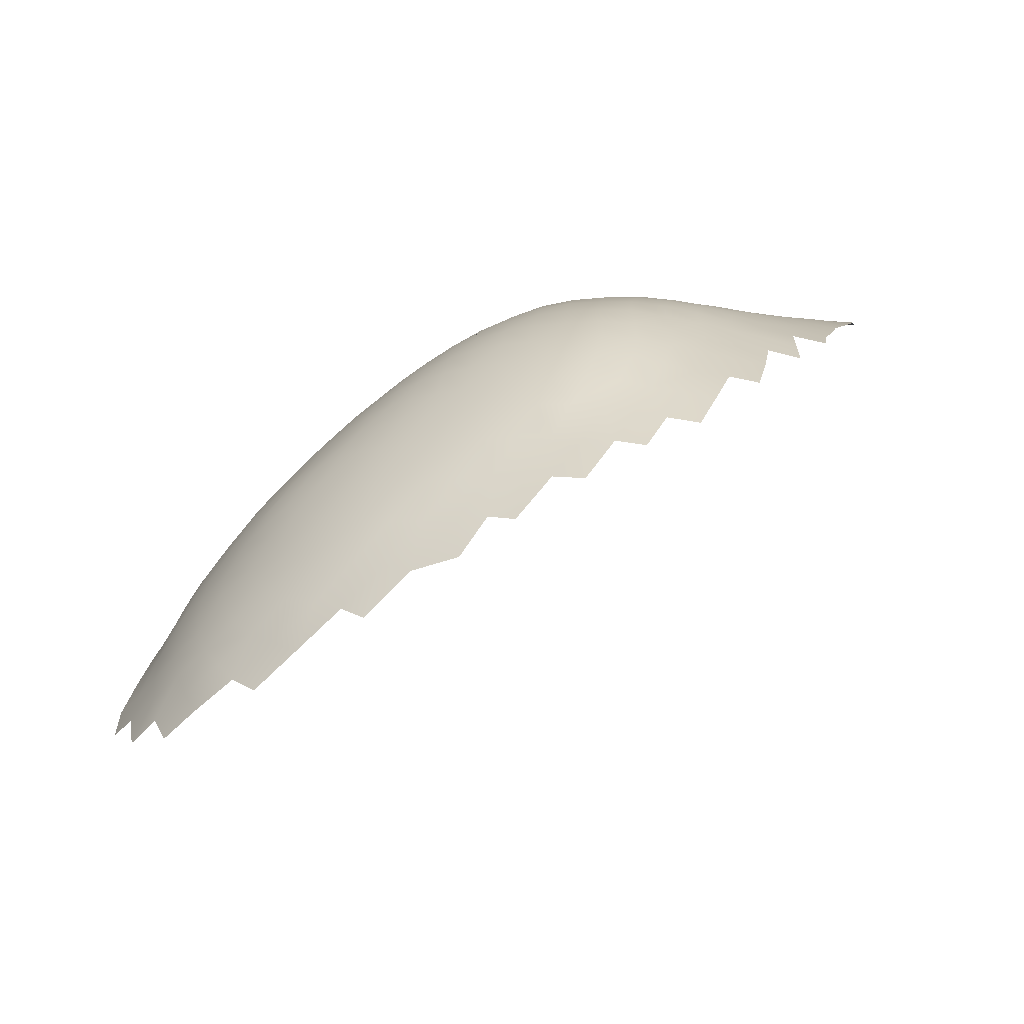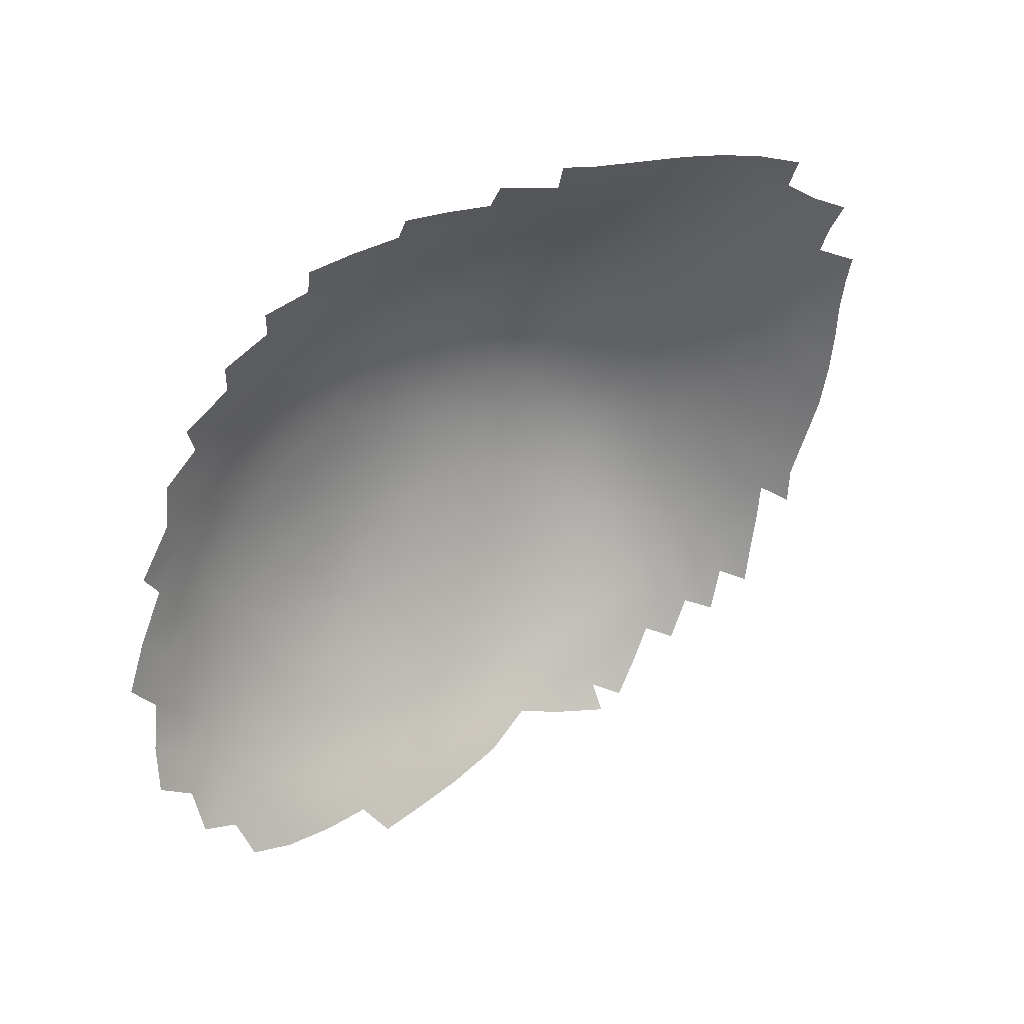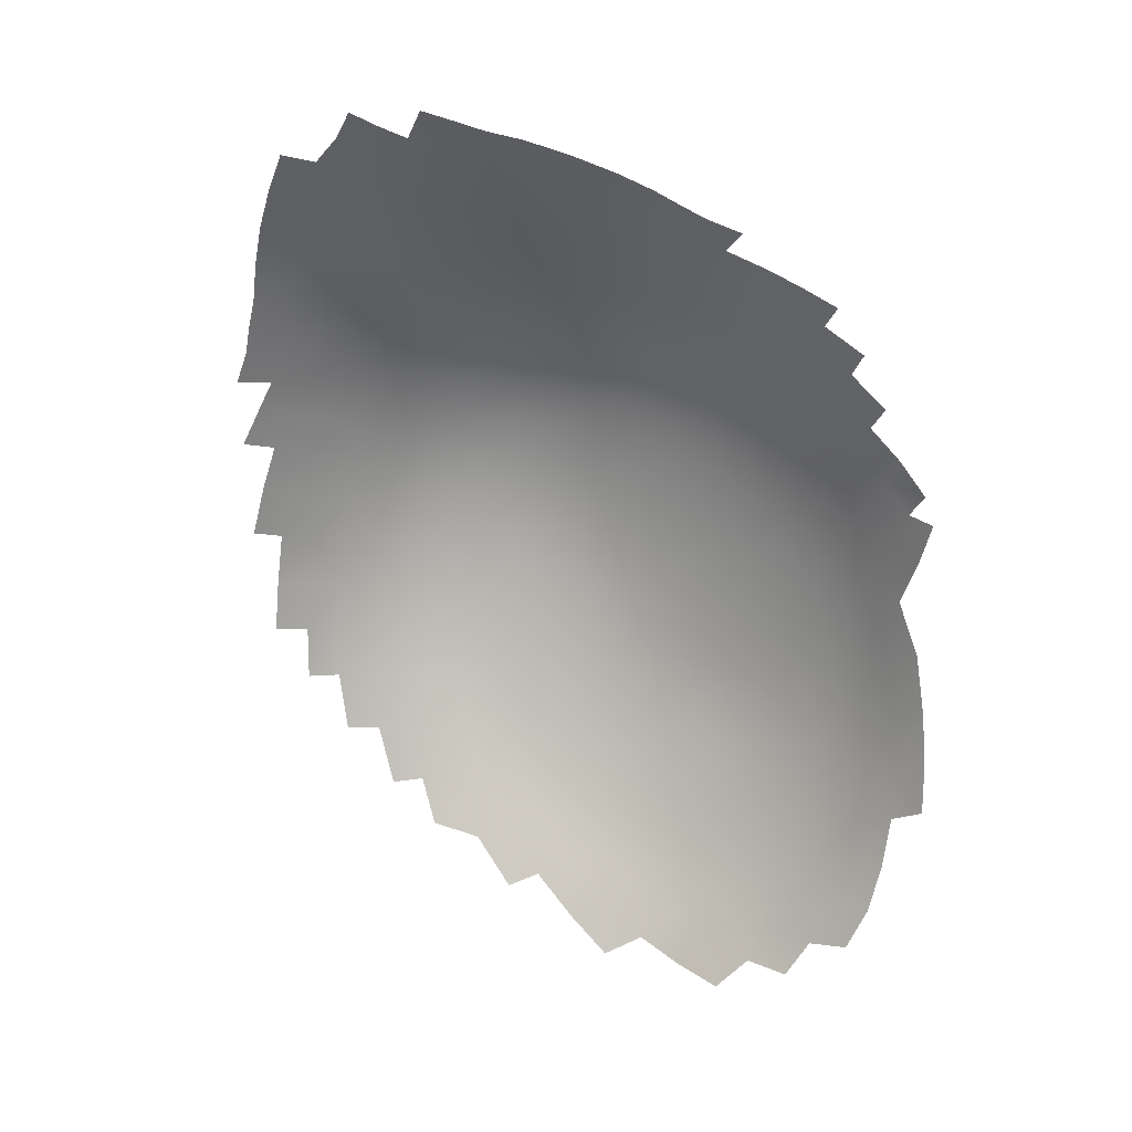
<metadata>
{"format":"obj","ext":"obj","renderer":"f3d","projection":"perspective","resolution":1024,"background":"white","views":[{"elev":-3.0,"azim":154.1,"up":"+Z"},{"elev":-41.1,"azim":-140.2,"up":"+Z"},{"elev":-42.2,"azim":-55.7,"up":"+Z"}]}
</metadata>
<code>
v -27.47 7.314 -3.447
v -26.75 4.04 -4.362
v -39.07 -4.725 5.044
v -40.61 -4.821 5.676
v -42.05 -4.836 6.127
v -44.93 -3.374 7.348
v -51.26 2.241 9.285
v -51.96 5.107 9.51
v -47.39 10.07 8.376
v -38.05 14.79 3.988
v -36.12 14.53 2.901
v -34.31 14.04 1.724
v -32.3 13.16 0.1709
v -30.69 11.84 -0.906
v -29.44 0.2681 -1.165
v -33.63 -2.352 2.483
v -35.91 -3.936 3.512
v -42.18 3.014 9.564
v -39.43 2.842 8.766
v -39.42 1.024 8.363
v -38.79 1.823 8.249
v -37.25 2.912 7.516
v -36.77 4.056 7.349
v -41.52 7.474 9.279
v -36.66 6.13 7.288
v -42.95 5.554 9.805
v -45.66 0.01416 8.714
v -45.55 1.522 9.216
v -47.84 0.3944 8.8
v -48.53 1.17 8.999
v -47.06 -0.3355 8.578
v -46.53 -2.147 7.958
v -47.49 -1.48 8.233
v -43.99 -1.492 8.056
v -40.98 -3.278 6.68
v -44.83 -0.711 8.439
v -41.46 -4.059 6.354
v -40.05 -4.063 5.9
v -39.55 -0.5868 7.798
v -40.16 0.288 8.369
v -38.89 -1.347 7.085
v -39.66 -2.012 7.06
v -43.9 1.535 9.281
v -42.51 -0.07332 8.643
v -43 2.251 9.472
v -40.78 1.186 8.917
v -44.6 2.278 9.471
v -45.33 3.034 9.586
v -47.77 2.116 9.243
v -28.16 7.094 -2.135
v -28.01 2.907 -2.401
v -41.9 11.53 7.394
v -42.72 12.16 7.116
v -43.78 10.12 8.372
v -40.88 11.06 7.569
v -40.1 13.3 5.791
v -39.38 12.63 6.049
v -40.86 13.97 5.6
v -44.23 11.62 7.554
v -46.05 10.27 8.288
v -46.62 9.465 8.621
v -48.06 7.991 9.111
v -44.82 8.349 9.188
v -42.74 9.663 8.599
v -46.46 8.105 9.157
v -43.92 7.797 9.411
v -43.24 8.715 9.081
v -37.69 11.35 6.146
v -36.91 10.64 6.052
v -50.43 7.088 9.283
v -49.38 4.958 9.533
v -50.02 4.069 9.481
v -51.46 3.637 9.454
v -47.66 3.653 9.528
v -48.45 2.811 9.359
v -49.88 2.572 9.287
v -46.08 3.756 9.645
v -47.96 6.558 9.454
v -50.31 5.564 9.486
v -44.51 5.42 9.837
v -45.39 6.093 9.715
v -46.31 6.718 9.553
v -47.21 7.329 9.336
v -36.93 -3.641 4.512
v -30.62 -1.511 -0.6056
v -29.66 -0.8715 -1.535
v -31.15 -0.8981 0.5919
v -30.25 -0.3568 -0.2857
v -29.32 1.386 -0.7701
v -30.05 1.771 0.4245
v -31.69 0.7657 2.046
v -34.12 -1.473 3.519
v -35.09 -1.324 4.478
v -35.69 -2.148 4.539
v -36.36 0.3269 6.198
v -35.6 -0.1859 5.417
v -35.99 -1.003 5.376
v -37.26 -2.509 5.477
v -35.32 -3.141 3.566
v -35.77 2.253 6.297
v -36.65 2.003 6.907
v -33.31 1.929 4.101
v -32.47 2.249 3.365
v -30.46 3.452 1.37
v -30.93 2.097 1.633
v -29.73 6.636 0.3023
v -29.1 5.846 -0.4395
v -31.36 8.541 1.873
v -33.41 8.303 4.092
v -31.89 4.59 3.177
v -32.49 4.681 3.795
v -31.93 6.811 3.016
v -32.17 7.757 3.029
v -32.41 8.624 3.012
v -34.25 7.811 5.017
v -34.59 8.762 4.993
v -35.6 6.17 6.478
v -34.56 6.193 5.617
v -35.23 11.8 4.101
v -36.1 11.28 5.121
v -35 9.669 4.997
v -35.45 10.5 5.017
v -32.67 9.493 2.909
v -30.62 9.156 0.6726
v -29.25 10.2 -1.89
v -31.91 12.19 0.3608
v -35 12.95 3.042
v -33.75 13.14 1.714
v -36.77 13.27 4.196
v -42.93 3.866 9.732
v -42.18 4.735 9.731
v -43.7 4.676 9.829
v -44.49 3.844 9.747
v -45.29 4.569 9.773
v -40.05 1.96 8.881
v -39.49 4.82 8.952
v -38.17 0.8946 7.636
v -38.32 4.904 8.373
v -37.24 5.009 7.713
v -37.77 3.892 8.002
v -40.78 6.686 9.282
v -38.27 6.986 8.182
v -35.8 8.951 5.933
v -39.5 8.777 8.271
v -40.12 7.742 8.842
v -42.22 6.465 9.611
v -43.03 7.177 9.551
v -46.43 0.6906 8.924
v -47.12 1.399 9.112
v -48.37 -0.6679 8.516
v -46.22 -0.9693 8.353
v -45.71 -2.754 7.666
v -41.17 -1.807 7.601
v -42.36 -3.254 7.001
v -42.87 -4.079 6.695
v -39.48 -3.339 6.134
v -38.84 -2.671 6.284
v -40.98 -0.3755 8.313
v -37.93 -3.221 5.439
v -37.45 -1.292 6.277
v -38.79 0.1227 7.722
v -41.45 2.134 9.305
v -43.18 0.7733 9.037
v -44.13 0.1488 8.773
v -41.6 0.5052 8.799
v -42.29 1.428 9.223
v -27.92 1.801 -2.928
v -27.27 2.893 -3.707
v -27.49 4.028 -3.111
v -28.84 7.845 -1.273
v -28.3 5.952 -1.655
v -28.23 4.007 -1.791
v -28.73 3.159 -1.109
v -40.25 11.84 6.878
v -37.69 12.68 5.241
v -41.76 13.09 6.371
v -45.15 9.709 8.572
v -45.58 11.12 7.883
v -48.05 9.414 8.627
v -48.77 8.731 8.864
v -44.19 9.188 8.859
v -47.29 8.687 8.897
v -45.56 7.523 9.41
v -40.86 8.52 8.842
v -41.33 10.12 8.211
v -38.39 10.61 6.972
v -38.97 9.759 7.641
v -48.68 5.779 9.522
v -49.59 6.426 9.403
v -48.85 7.232 9.277
v -49.63 7.955 9.09
v -51.21 6.144 9.427
v -50.94 4.638 9.506
v -48.51 4.317 9.551
v -46.92 2.949 9.458
v -46.9 4.462 9.648
v -32.08 -1.245 1.515
v -28.67 0.9602 -2.055
v -30.08 0.7515 0.06409
v -30.86 1.18 1.237
v -31.81 -0.2139 1.746
v -33.07 -1.45 2.47
v -32.46 1.218 3.056
v -32.59 0.3959 2.855
v -33.18 4.11 4.412
v -33.77 4.686 4.975
v -33.8 3.245 4.85
v -34.79 4.527 5.866
v -35.78 4.281 6.654
v -36.21 5.182 7.004
v -34.48 0.3063 4.653
v -33.42 1.037 3.929
v -32.03 3.676 3.222
v -30.26 4.707 1.209
v -31.28 4.636 2.523
v -30.83 4.081 1.909
v -31.76 5.685 3.013
v -30.24 2.648 0.8871
v -29.93 4.137 0.7133
v -29.03 4.14 -0.535
v -29.45 4.917 0.08422
v -28.92 6.815 -0.8692
v -29.63 7.596 -0.06118
v -30.47 8.233 0.8523
v -30.38 7.365 1.008
v -31.61 9.452 1.779
v -31.23 7.704 1.967
v -33.12 7.393 4.088
v -33.5 6.064 4.708
v -33.87 6.928 4.873
v -33.7 9.237 4.014
v -37.63 8.04 7.559
v -33.02 10.39 2.837
v -36 12.55 4.193
v -36.87 12.01 5.232
v -34.57 11 3.997
v -31.94 10.38 1.711
v -29.67 8.559 -0.3588
v -34.01 10.15 3.912
v -31.13 2.933 2.103
v -31.73 2.727 2.733
v -31.62 -2.018 0.3597
v -36.32 -2.898 4.568
v -32.62 3.335 3.762
v -40.33 9.523 8.293
v -38.85 7.923 8.258
v -36.6 -1.772 5.443
v -37.69 1.836 7.594
v -34.16 5.358 5.337
v -28.6 4.989 -1.124
v -34.69 -2.339 3.545
v -34.3 1.155 4.786
v -33.54 11.33 2.843
v -38.45 13.35 5.098
v -39.13 14.06 4.908
v -37.49 -4.399 4.359
v -38.12 -2.008 6.315
v -42.72 -1.524 7.95
v -43.43 -0.6612 8.399
v -38.23 8.941 7.591
v -37.05 0.984 6.919
v -34.25 -3.276 2.467
v -36.04 7.129 6.67
v -38.16 -0.677 7.03
v -34.15 2.134 4.917
v -40.12 5.784 9.179
v -49.2 1.878 9.149
v -31.13 6.85 2.093
v -37.73 6.004 8.004
v -41.87 -0.9494 8.152
v -31.67 1.673 2.379
v -30.29 10.75 -0.7603
v -36.49 -4.754 3.417
v -44.72 10.61 8.123
v -39.89 10.47 7.678
v -34.96 -4.148 2.526
v -33.79 -0.6183 3.617
v -34.72 -0.5243 4.539
v -41.04 12.46 6.656
v -32.63 -2.308 1.411
v -32.78 6.431 3.946
v -43.78 6.28 9.757
v -34.37 3.75 5.426
v -34.87 2.529 5.644
v -41.75 9.14 8.788
v -40.72 2.939 9.276
v -27.83 5.02 -2.382
v -30.67 5.323 1.745
v -29.58 3.345 0.1416
v -36.82 -0.548 6.212
v -37.57 0.1149 6.973
v -41.46 5.66 9.581
v -40.07 3.829 9.16
v -40.75 4.773 9.45
v -45.75 8.879 8.91
v -42.32 8.136 9.242
v -33.05 12.24 1.657
v -36.28 9.842 5.962
v -36.97 9.005 6.797
v -37.59 9.86 6.849
v -46.14 5.264 9.726
v -31.28 11.13 0.4109
v -41.91 -2.406 7.375
v -42.38 10.63 8.025
v -28.62 2.084 -1.61
v -30.44 6.425 1.299
v -29.9 5.665 0.6855
v -32.37 5.571 3.653
v -33 5.363 4.273
v -40.39 -2.605 6.921
v -39.49 6.844 8.793
v -45.31 -1.676 8.042
v -44.47 -2.398 7.692
v -30.84 10.11 0.5111
v -46.22 2.236 9.366
v -50.65 3.136 9.377
v -41.44 3.852 9.546
v -34.24 12.14 2.956
v -39.31 11.27 6.978
v -32.4 11.33 1.653
v -28.97 8.975 -1.632
v -36.48 8.07 6.75
v -37.12 7.079 7.467
v -29.88 9.603 -0.5984
v -35.19 5.323 6.226
v -43.37 11.1 7.793
v -31.44 3.741 2.598
v -38.26 2.797 8.154
v -38.54 -3.957 5.29
v -44.85 0.8342 9.024
v -29.38 2.415 -0.3375
v -30.9 0.2021 0.8859
v -44.66 6.927 9.612
v -34.95 7.091 5.803
v -35.35 8.037 5.889
v -33.56 0.194 3.742
v -32.79 -0.4959 2.657
v -40.39 -1.219 7.724
v -43.7 -3.289 7.217
v -43.22 -2.391 7.574
v -38.54 12.01 6.157
v -38.89 5.891 8.63
v -37.43 14 4.071
v -27.59 6.194 -2.929
v -43.73 3.052 9.648
v -43.51 12.67 6.906
v -38.86 3.815 8.609
v -47.04 5.92 9.62
v -47.77 5.126 9.615
v -50.55 1.623 9.141
v -49.19 3.47 9.437
v -28.19 8.261 -2.559
v -35.64 13.7 2.997
v -49.16 0.1741 8.775
v -49.86 0.9618 8.989
v -35.11 1.565 5.597
v -35.29 0.6658 5.486
v -36.07 1.217 6.257
v -27.15 5.15 -3.661
v -35.33 3.393 6.176
v -36.26 3.109 6.853
v -31.15 5.951 2.32
v -33.22 2.832 4.264
v -47.79 -2.662 7.833
v -48.83 -1.774 8.193
v -49.79 -0.8195 8.553
v -50.49 -0.03178 8.767
v -51.22 0.6665 9
v -51.93 1.285 9.144
v -52.02 2.733 9.387
v -52.31 4.07 9.509
v -52.87 3.166 9.442
v -52.05 6.789 9.329
v -52.8 5.752 9.412
v -51.21 7.805 9.108
v -50.32 8.704 8.868
v -49.44 9.486 8.628
v -48.83 10.14 8.347
v -48.17 10.8 8.097
v -46.83 10.86 8.042
v -47.61 11.58 7.762
v -46.43 11.64 7.628
v -45.05 12.14 7.326
v -45.91 12.66 7.063
v -44.28 13.17 6.703
v -42.61 13.73 6.203
v -43.37 14.24 6
v -41.57 14.65 5.397
v -39.79 14.8 4.744
v -40.53 15.5 4.549
v -38.71 15.52 3.823
v -36.81 15.31 2.823
v -34.79 14.87 1.628
v -33.34 14.2 0.5508
v -31 12.79 -1.17
v -29.52 11.31 -2.121
v -28.25 9.406 -2.966
v -28.48 10.68 -3.248
v -27.42 8.513 -3.885
v -26.86 6.249 -4.266
v -26.78 7.537 -4.739
v -26.47 5.143 -4.987
v -27.09 1.726 -4.2
v -26.57 2.873 -4.854
v -27.89 0.6906 -3.353
v -28.74 -0.1894 -2.448
v -29.84 -1.992 -1.888
v -28.91 -1.31 -2.801
v -30.97 -2.658 -0.8888
v -32.26 -3.266 0.2867
v -33.44 -3.431 1.496
v -34.46 -4.65 1.697
v -35.58 -5.02 2.631
v -35.44 -5.69 1.926
v -37.06 -5.605 3.343
v -36.15 -5.871 2.431
v -38.01 -5.213 4.18
v -39.62 -5.527 4.878
v -38.56 -6.015 4.014
v -41.21 -5.585 5.497
v -40.22 -6.284 4.697
v -42.62 -5.592 5.919
v -41.78 -6.338 5.275
v -43.45 -4.865 6.44
v -44.21 -4.127 6.919
v -45.44 -4.23 7.044
v -44.72 -4.984 6.614
v -46.18 -3.751 7.31
v -46.83 -3.329 7.557
f 344 359 400 1
f 169 168 2 359
f 417 256 329 3
f 418 3 38 4
f 420 4 37 5
f 425 339 313 6
f 350 76 316 7
f 193 79 192 8
f 61 60 380 9
f 274 59 383 178
f 53 176 386 346
f 56 255 389 58
f 254 343 10 255
f 129 353 11 343
f 127 128 12 353
f 297 126 13 128
f 302 272 14 126
f 321 352 397 125
f 86 406 198 15
f 262 411 280 16
f 273 413 276 17
f 18 162 286 317
f 18 317 131 130
f 18 130 345 45
f 18 45 166 162
f 19 21 328 347
f 19 347 136 293
f 19 293 286 135
f 19 135 20 21
f 20 161 137 21
f 20 135 46 40
f 20 40 39 161
f 21 137 248 328
f 22 101 361 23
f 22 23 139 140
f 22 140 328 248
f 22 248 261 101
f 23 361 209 210
f 23 210 25 139
f 24 141 145 184
f 24 184 285 296
f 24 296 147 146
f 24 146 292 141
f 25 210 117 263
f 25 263 322 323
f 25 323 269 139
f 26 131 292 146
f 26 146 147 282
f 26 282 80 132
f 26 132 130 131
f 27 36 164 330
f 27 330 28 148
f 27 148 31 151
f 27 151 312 36
f 28 330 43 47
f 28 47 48 315
f 28 315 149 148
f 29 31 148 149
f 29 149 49 30
f 29 30 354 150
f 29 150 33 31
f 30 49 75 267
f 30 267 355 354
f 31 33 32 151
f 32 152 312 151
f 34 340 258 259
f 34 259 164 36
f 34 36 312 313
f 34 313 339 340
f 35 38 156 310
f 35 310 153 303
f 35 303 154 37
f 35 37 4 38
f 37 154 155 5
f 3 329 156 38
f 39 41 264 161
f 39 40 158 338
f 39 338 42 41
f 40 46 165 158
f 41 257 160 264
f 41 42 157 257
f 42 338 153 310
f 42 310 156 157
f 43 163 166 45
f 43 45 345 47
f 43 330 164 163
f 44 270 158 165
f 44 165 166 163
f 44 163 164 259
f 44 259 258 270
f 46 135 286 162
f 46 162 166 165
f 47 345 133 48
f 48 133 134 77
f 48 77 195 315
f 49 149 315 195
f 49 195 74 75
f 1 352 50 344
f 50 352 321 170
f 50 170 222 171
f 50 171 287 344
f 51 169 287 172
f 51 172 173 305
f 51 305 198 167
f 51 167 168 169
f 52 55 174 279
f 52 279 176 53
f 52 53 326 304
f 52 304 185 55
f 53 346 59 326
f 54 64 304 326
f 54 326 59 274
f 54 274 177 181
f 54 181 67 64
f 55 275 319 174
f 55 185 245 275
f 56 57 254 255
f 56 58 176 279
f 56 279 174 57
f 57 341 175 254
f 57 174 319 341
f 60 177 274 178
f 60 61 295 177
f 61 9 179 182
f 61 182 65 295
f 62 83 65 182
f 62 182 179 180
f 62 180 191 190
f 62 190 78 83
f 63 66 67 181
f 63 181 177 295
f 63 295 65 183
f 63 183 333 66
f 64 285 185 304
f 64 67 296 285
f 65 83 82 183
f 66 147 296 67
f 66 333 282 147
f 68 69 120 235
f 68 235 175 341
f 68 341 319 186
f 68 186 300 69
f 69 298 122 120
f 69 300 299 298
f 70 189 190 191
f 70 192 79 189
f 71 194 349 188
f 71 188 189 79
f 71 79 193 72
f 71 72 351 194
f 72 193 73 316
f 72 316 76 351
f 74 195 77 196
f 74 196 349 194
f 74 194 351 75
f 75 351 76 267
f 76 350 355 267
f 77 134 301 196
f 78 348 82 83
f 78 190 189 188
f 78 188 349 348
f 80 282 333 81
f 80 81 301 134
f 80 134 133 132
f 81 333 183 82
f 81 82 348 301
f 16 280 197 202
f 16 202 92 251
f 16 251 99 262
f 84 17 99 243
f 84 243 98 159
f 84 159 329 256
f 84 256 273 17
f 85 86 15 88
f 85 88 87 242
f 15 198 305 89
f 15 89 199 88
f 87 88 199 332
f 87 332 201 197
f 87 197 280 242
f 89 305 173 331
f 89 331 90 199
f 90 331 289 218
f 90 218 105 200
f 90 200 332 199
f 91 200 105 271
f 91 271 203 204
f 91 204 337 201
f 91 201 332 200
f 92 202 337 277
f 92 277 278 93
f 92 93 94 251
f 93 278 96 97
f 93 97 247 94
f 94 247 98 243
f 94 243 99 251
f 95 96 357 358
f 95 358 101 261
f 95 261 291 290
f 95 290 97 96
f 96 278 211 357
f 97 290 160 247
f 98 247 160 257
f 98 257 157 159
f 99 17 276 262
f 100 356 284 360
f 100 360 209 361
f 100 361 101 358
f 100 358 357 356
f 102 103 244 363
f 102 363 207 265
f 102 265 252 212
f 102 212 203 103
f 103 241 213 244
f 103 203 271 241
f 104 219 214 216
f 104 216 327 240
f 104 240 105 218
f 104 218 289 219
f 105 240 241 271
f 106 223 224 225
f 106 225 306 307
f 106 307 221 107
f 106 107 222 223
f 107 221 220 250
f 107 250 171 222
f 108 227 225 224
f 108 224 124 226
f 108 226 123 114
f 108 114 113 227
f 109 228 113 114
f 109 114 123 231
f 109 231 116 115
f 109 115 230 228
f 110 215 217 308
f 110 308 309 111
f 110 111 213 327
f 110 327 216 215
f 111 309 206 205
f 111 205 244 213
f 112 217 362 268
f 112 268 227 113
f 112 113 228 281
f 112 281 308 217
f 115 116 335 334
f 115 334 118 230
f 116 231 239 121
f 116 121 143 335
f 117 325 118 334
f 117 334 335 263
f 117 210 209 325
f 118 249 229 230
f 118 325 208 249
f 119 236 253 318
f 119 318 127 234
f 119 234 235 120
f 119 120 122 236
f 121 239 236 122
f 121 122 298 143
f 123 226 237 233
f 123 233 239 231
f 124 314 237 226
f 124 224 223 238
f 124 238 324 314
f 125 272 324 321
f 126 297 320 302
f 127 318 297 128
f 127 353 129 234
f 129 343 254 175
f 129 175 235 234
f 130 132 133 345
f 131 317 294 292
f 136 347 138 342
f 136 342 311 266
f 136 266 294 293
f 137 291 261 248
f 137 161 264 291
f 138 140 139 269
f 138 269 142 342
f 138 347 328 140
f 141 266 311 145
f 141 292 294 266
f 142 269 323 232
f 142 232 260 246
f 142 246 311 342
f 143 298 299 322
f 143 322 263 335
f 144 246 260 187
f 144 187 275 245
f 144 245 184 145
f 144 145 311 246
f 152 6 313 312
f 153 338 158 270
f 153 270 258 303
f 154 303 258 340
f 154 340 339 155
f 156 329 159 157
f 160 290 291 264
f 169 359 344 287
f 170 321 324 238
f 170 238 223 222
f 171 250 172 287
f 172 250 220 173
f 173 220 289 331
f 184 245 185 285
f 186 319 275 187
f 186 187 260 300
f 196 301 348 349
f 197 201 337 202
f 203 212 336 204
f 204 336 277 337
f 205 206 283 207
f 205 207 363 244
f 206 309 229 249
f 206 249 208 283
f 207 283 284 265
f 208 325 209 360
f 208 360 284 283
f 211 336 212 252
f 211 252 356 357
f 211 278 277 336
f 213 241 240 327
f 214 307 306 288
f 214 288 215 216
f 214 219 221 307
f 215 288 362 217
f 219 289 220 221
f 225 227 268 306
f 228 230 229 281
f 229 309 308 281
f 232 323 322 299
f 232 299 300 260
f 233 237 320 253
f 233 253 236 239
f 237 314 302 320
f 252 265 284 356
f 253 320 297 318
f 268 362 288 306
f 272 302 314 324
f 286 293 294 317
f 33 150 365 364
f 150 354 366 365
f 354 355 367 366
f 355 350 368 367
f 350 7 369 368
f 316 73 370 7
f 73 371 372 370
f 73 193 8 371
f 192 373 374 8
f 192 70 375 373
f 70 191 376 375
f 191 180 377 376
f 180 179 378 377
f 179 9 379 378
f 9 380 381 379
f 60 178 382 380
f 178 383 384 382
f 59 346 385 383
f 346 386 387 385
f 176 58 388 386
f 58 389 390 388
f 255 10 391 389
f 343 11 392 10
f 353 12 393 11
f 128 13 394 12
f 126 14 395 13
f 272 125 396 14
f 125 397 398 396
f 352 1 399 397
f 1 400 401 399
f 359 2 402 400
f 168 403 404 2
f 168 167 405 403
f 167 198 406 405
f 86 407 408 406
f 86 85 409 407
f 85 242 410 409
f 242 280 411 410
f 262 276 412 411
f 276 413 414 412
f 273 415 416 413
f 273 256 417 415
f 3 418 419 417
f 4 420 421 418
f 5 422 423 420
f 5 155 424 422
f 155 339 425 424
f 6 426 427 425
f 6 152 428 426
f 152 32 429 428
f 32 33 364 429

</code>
